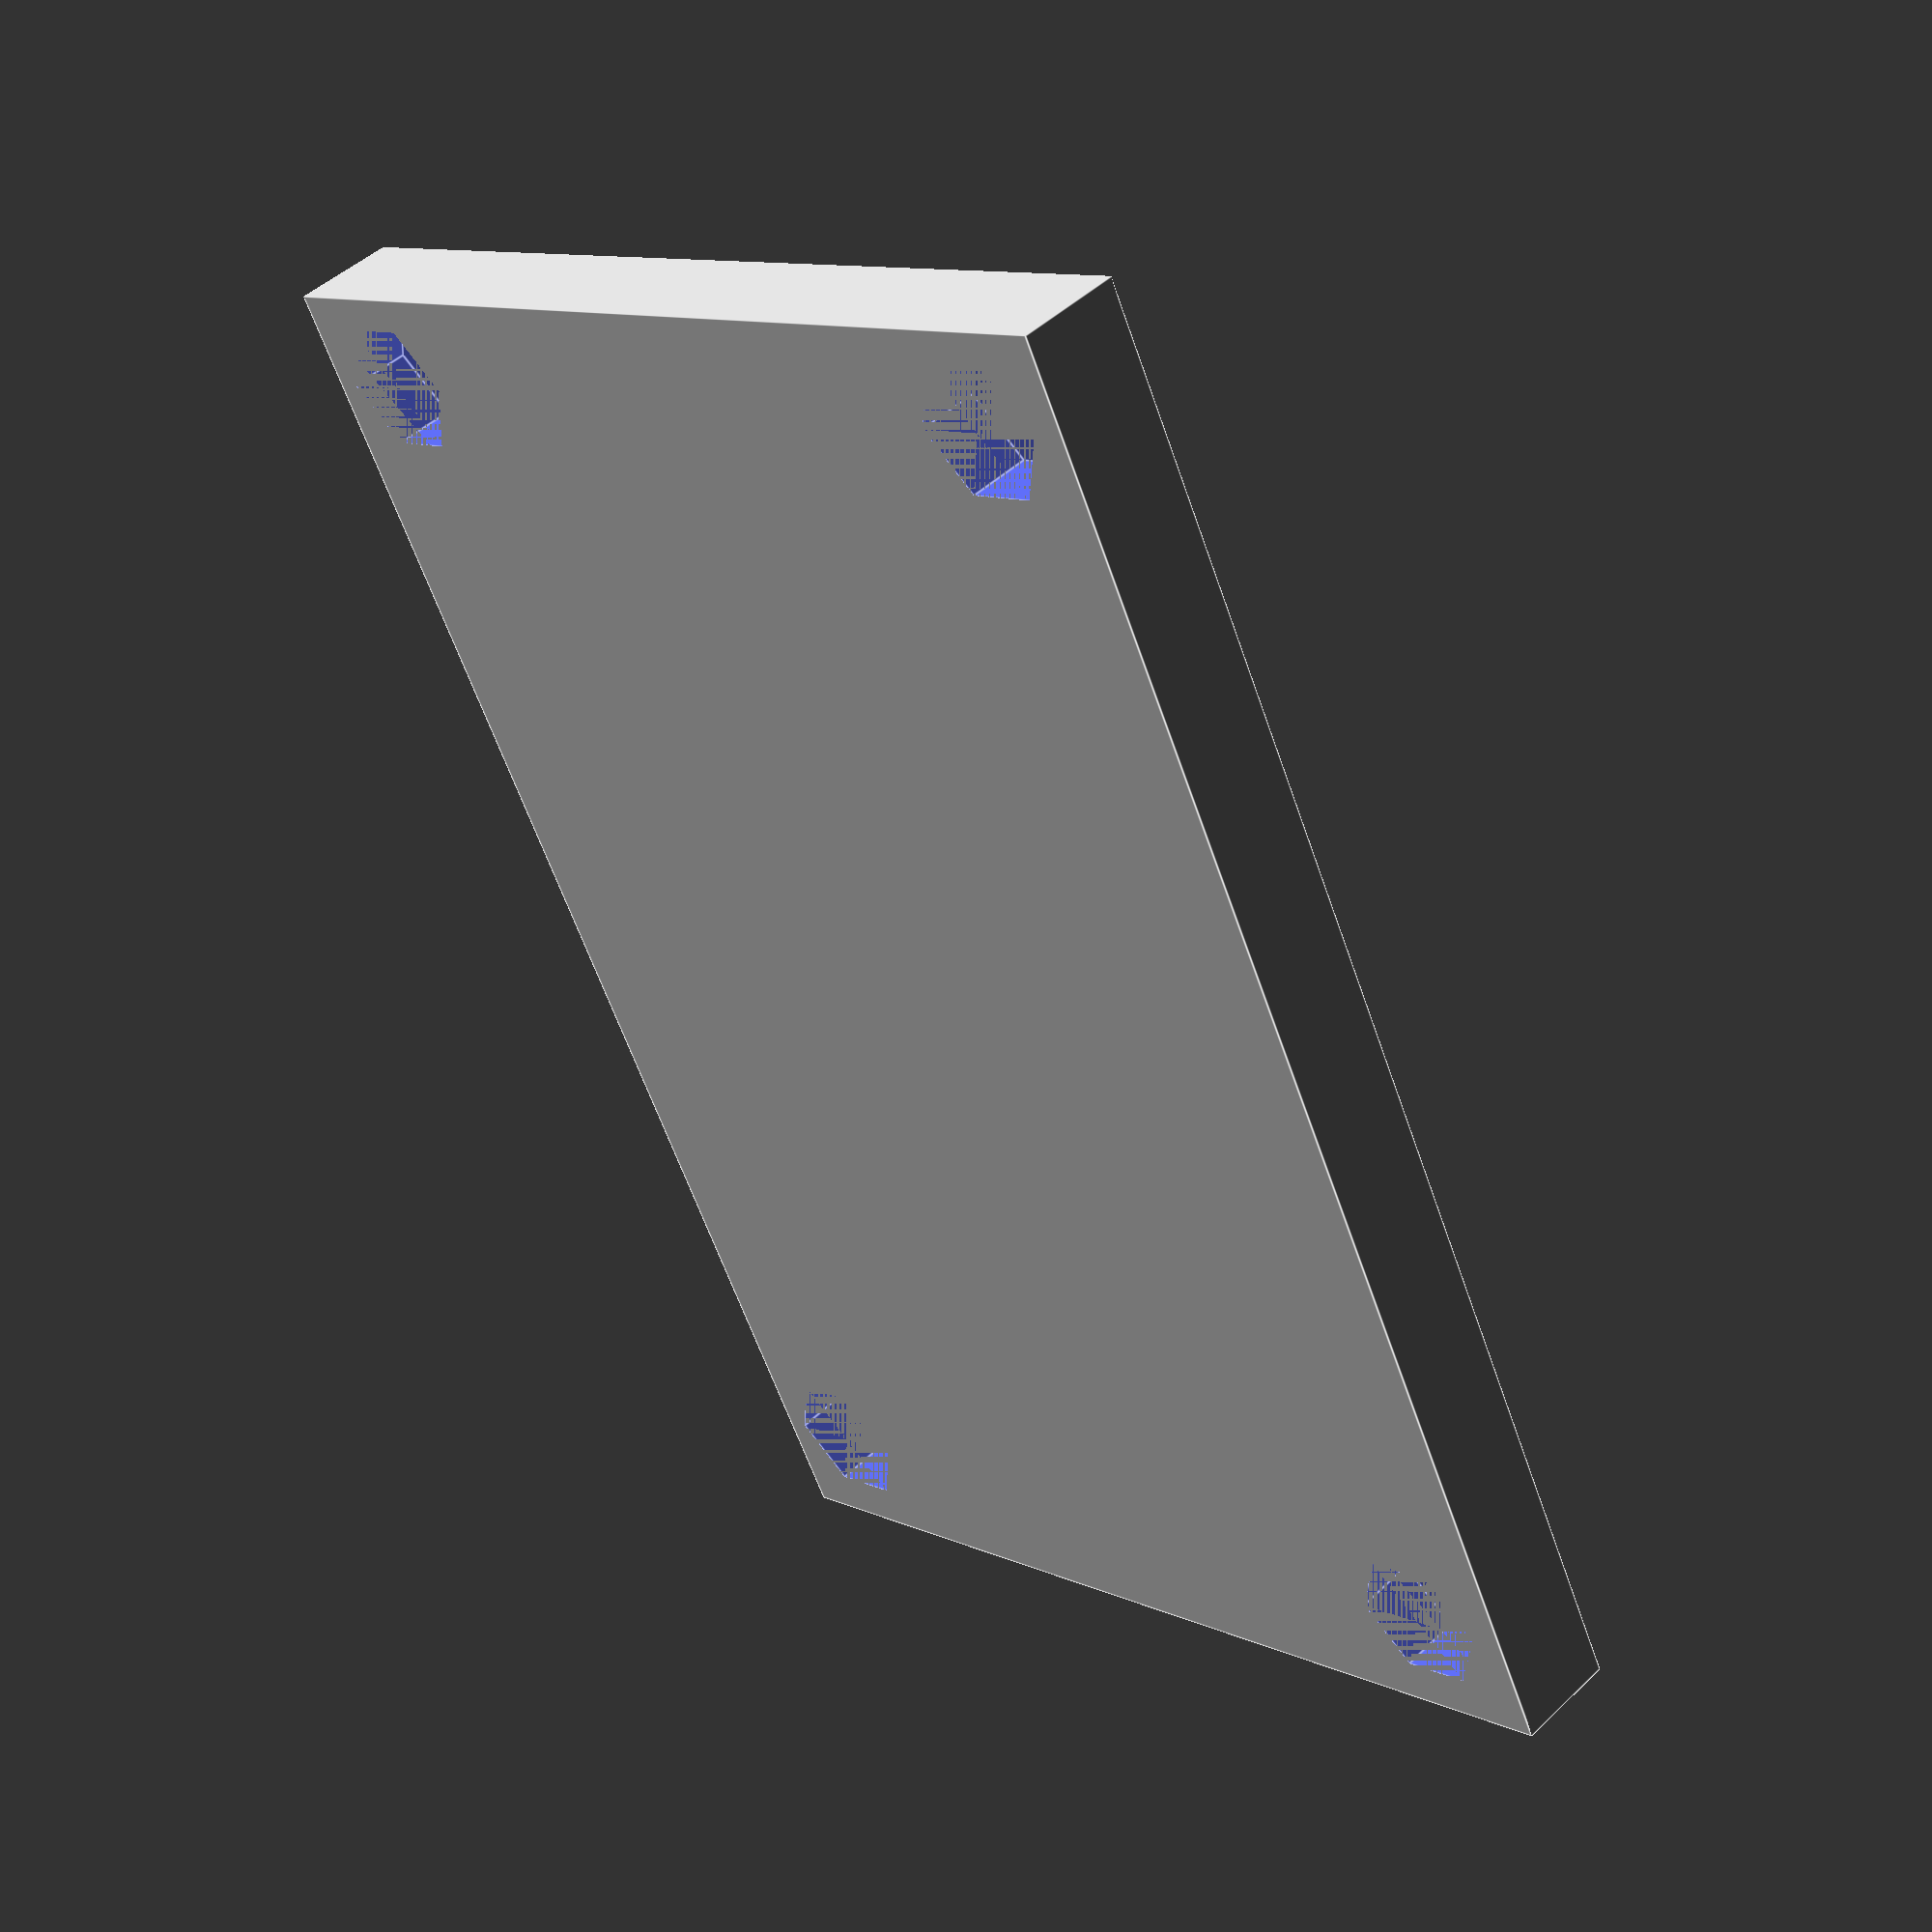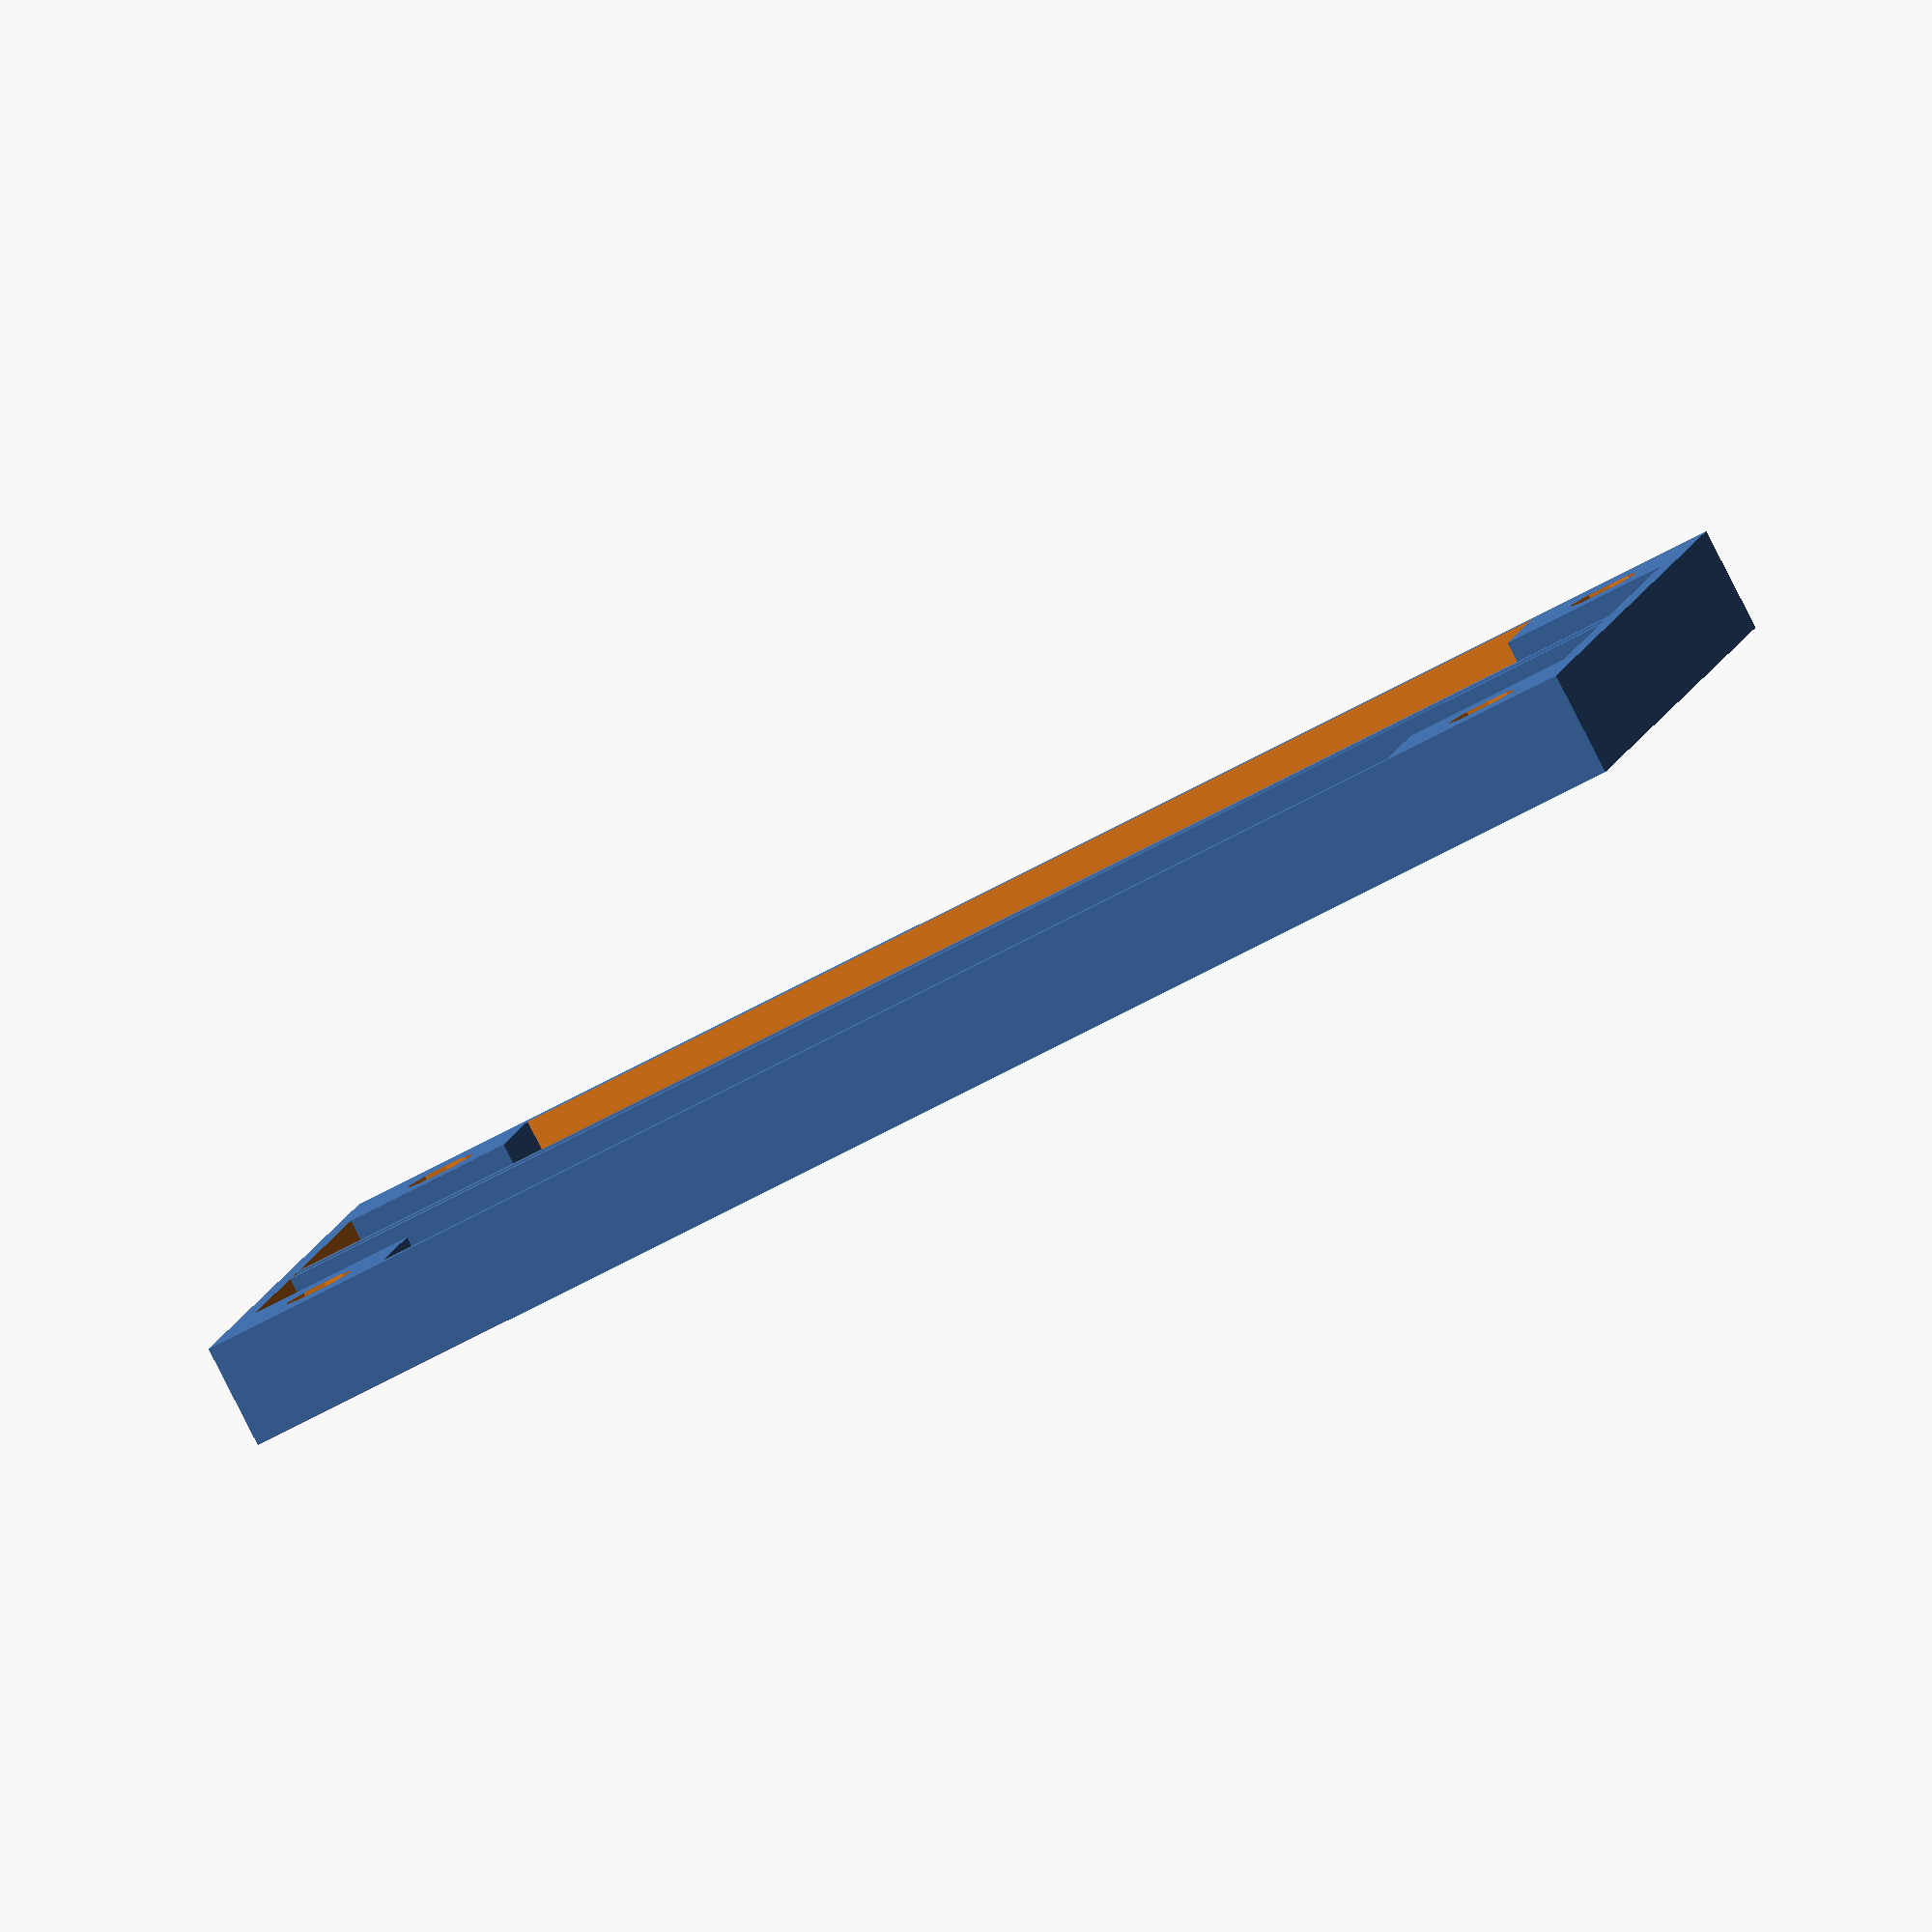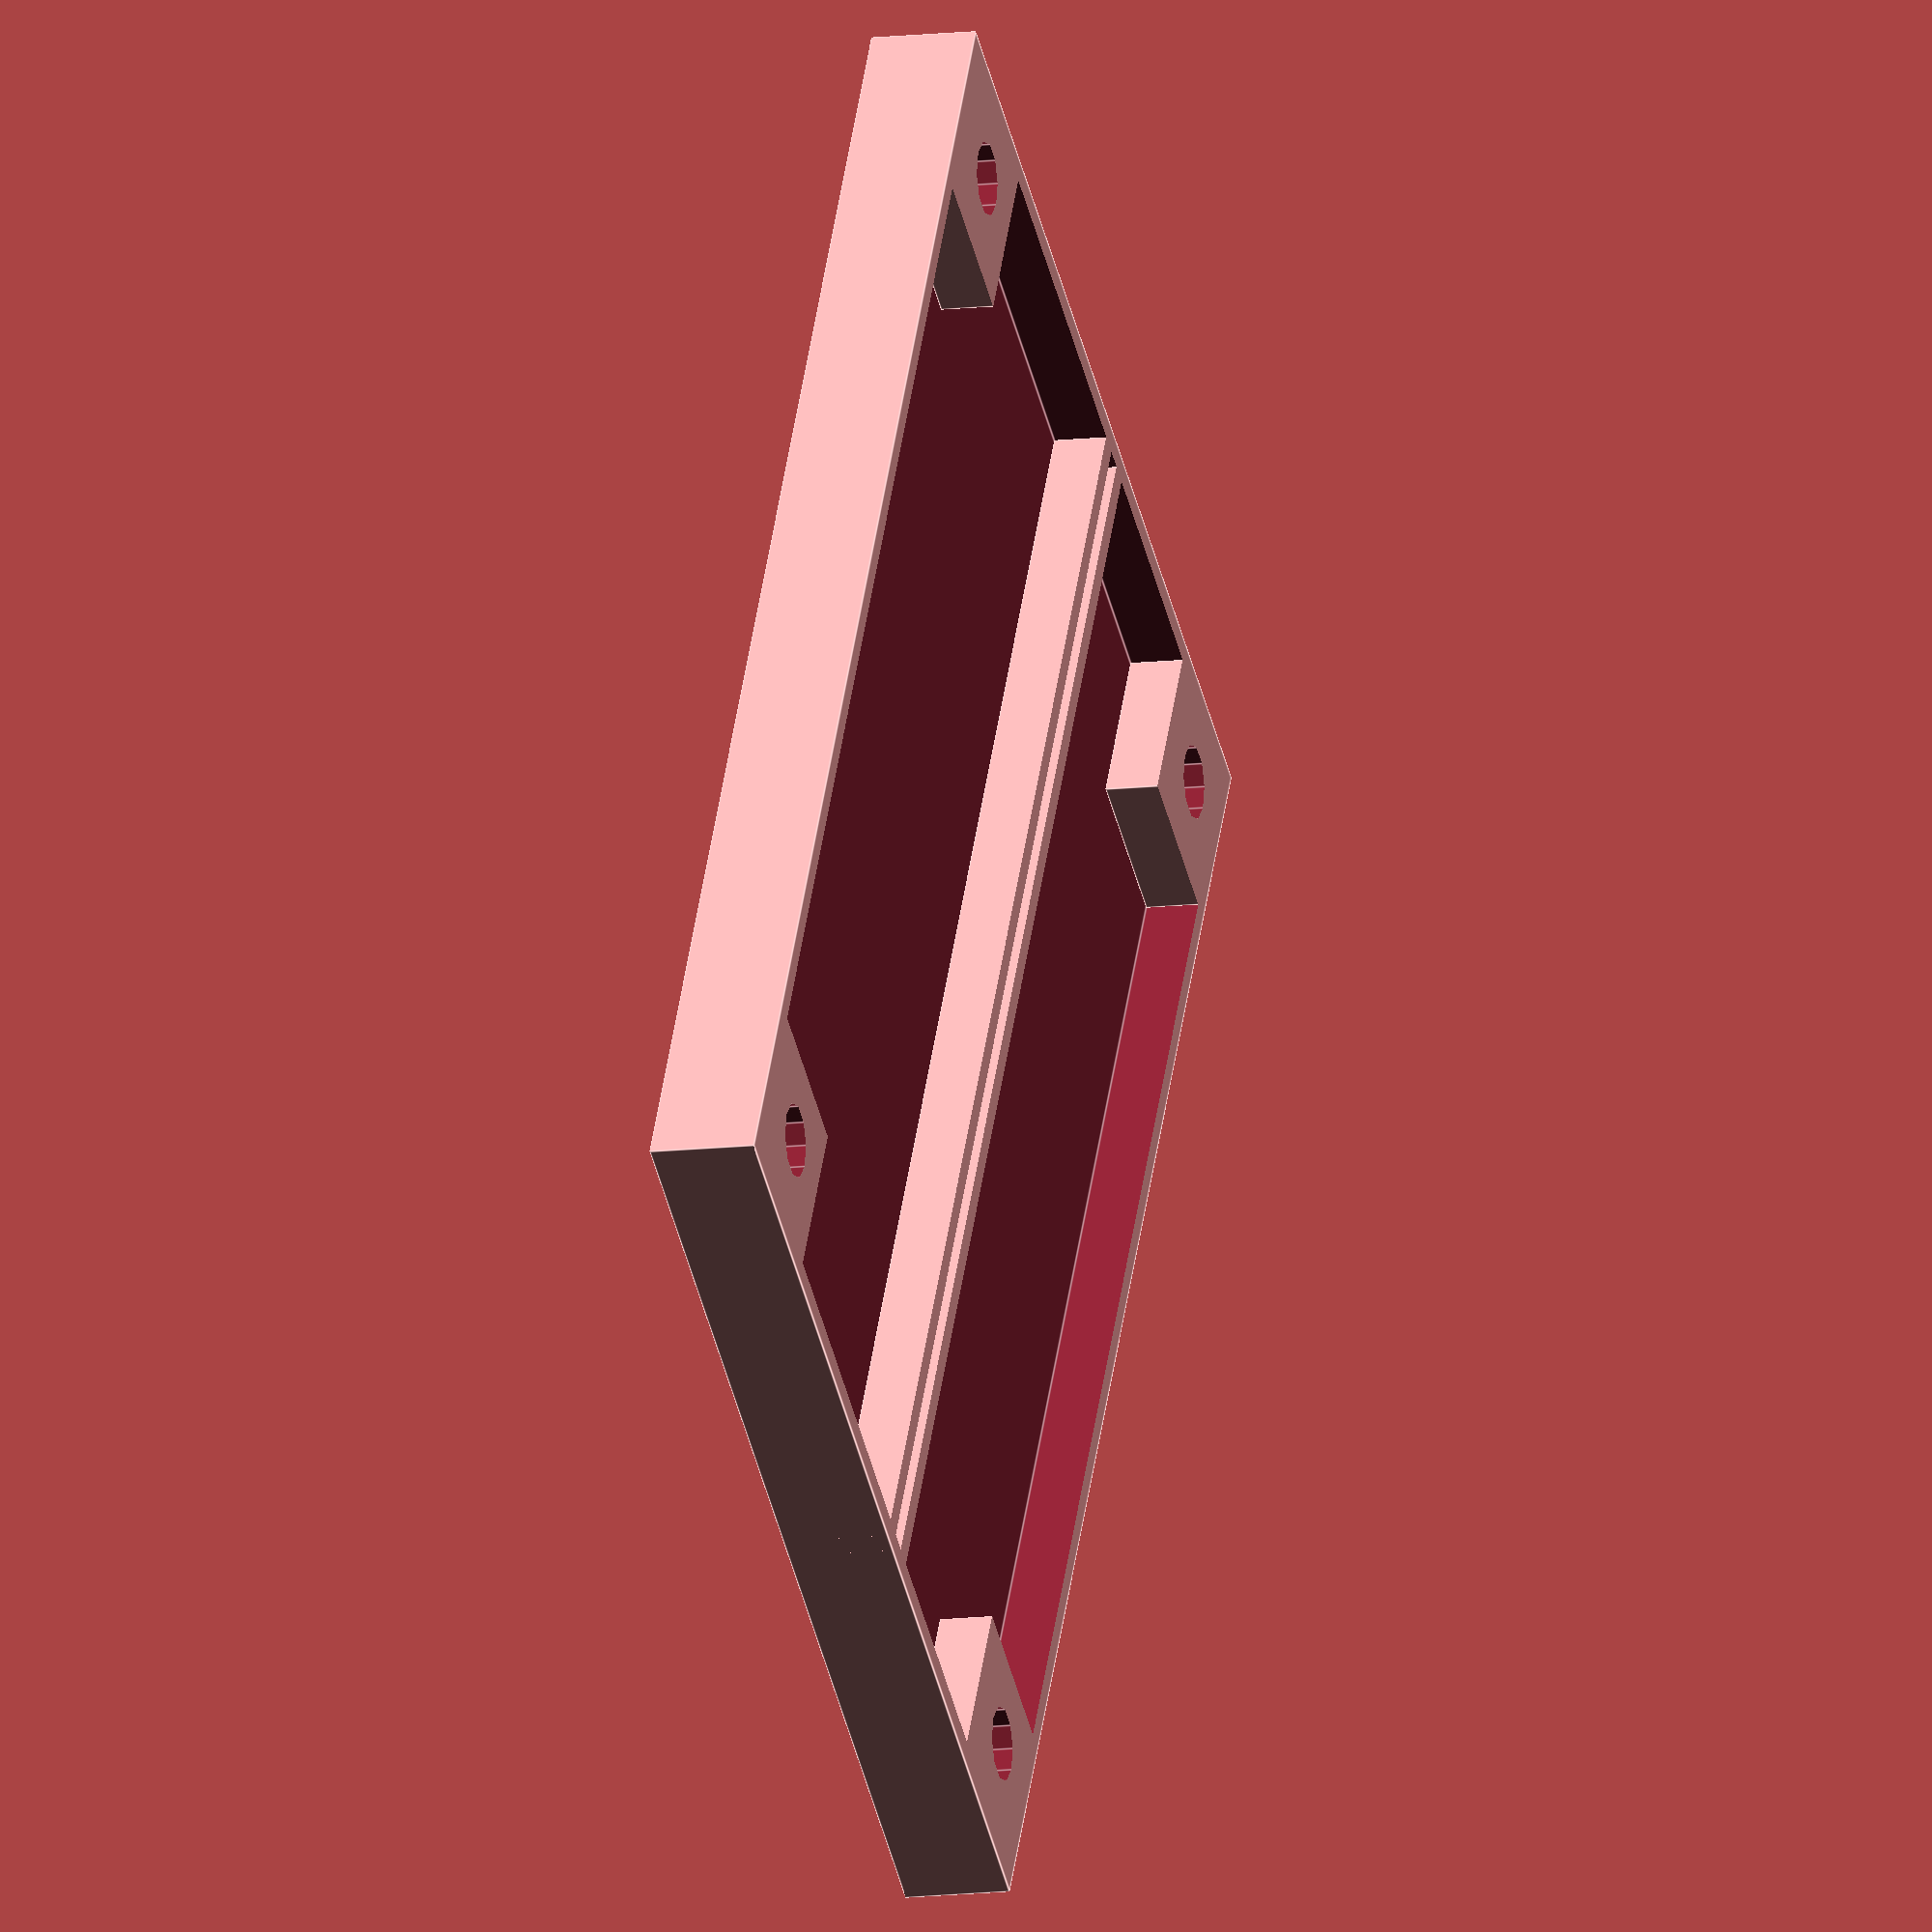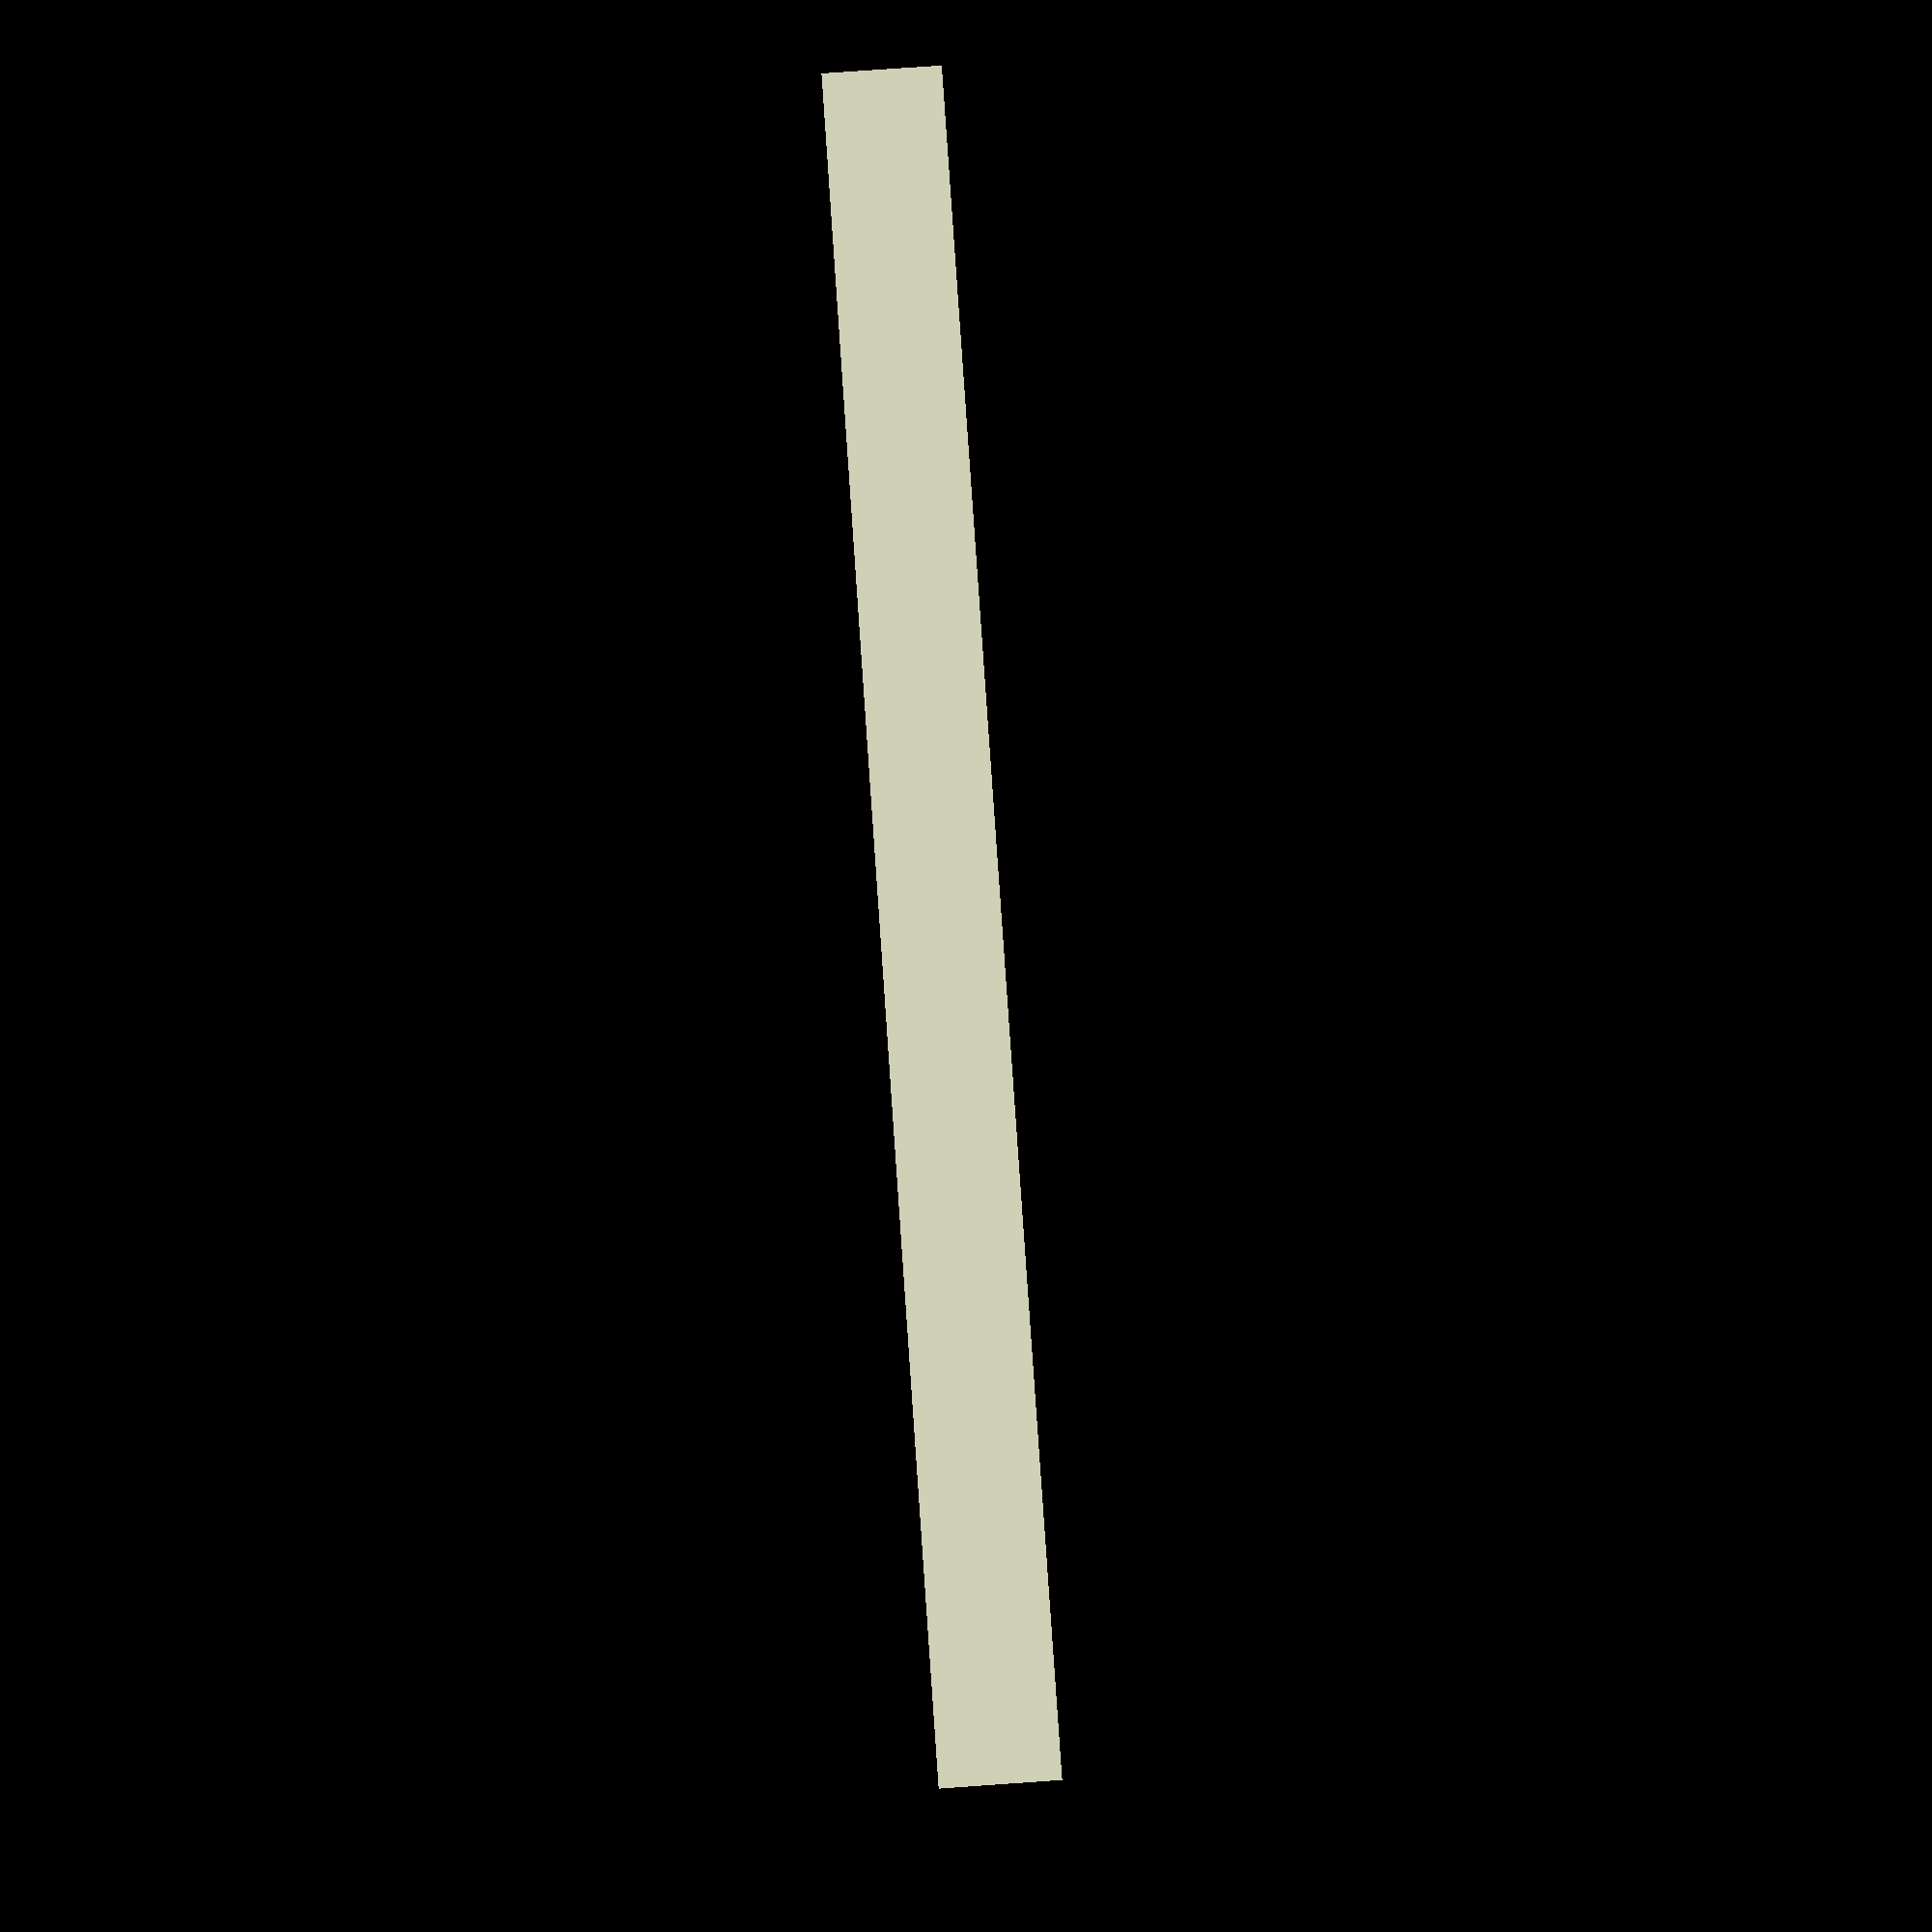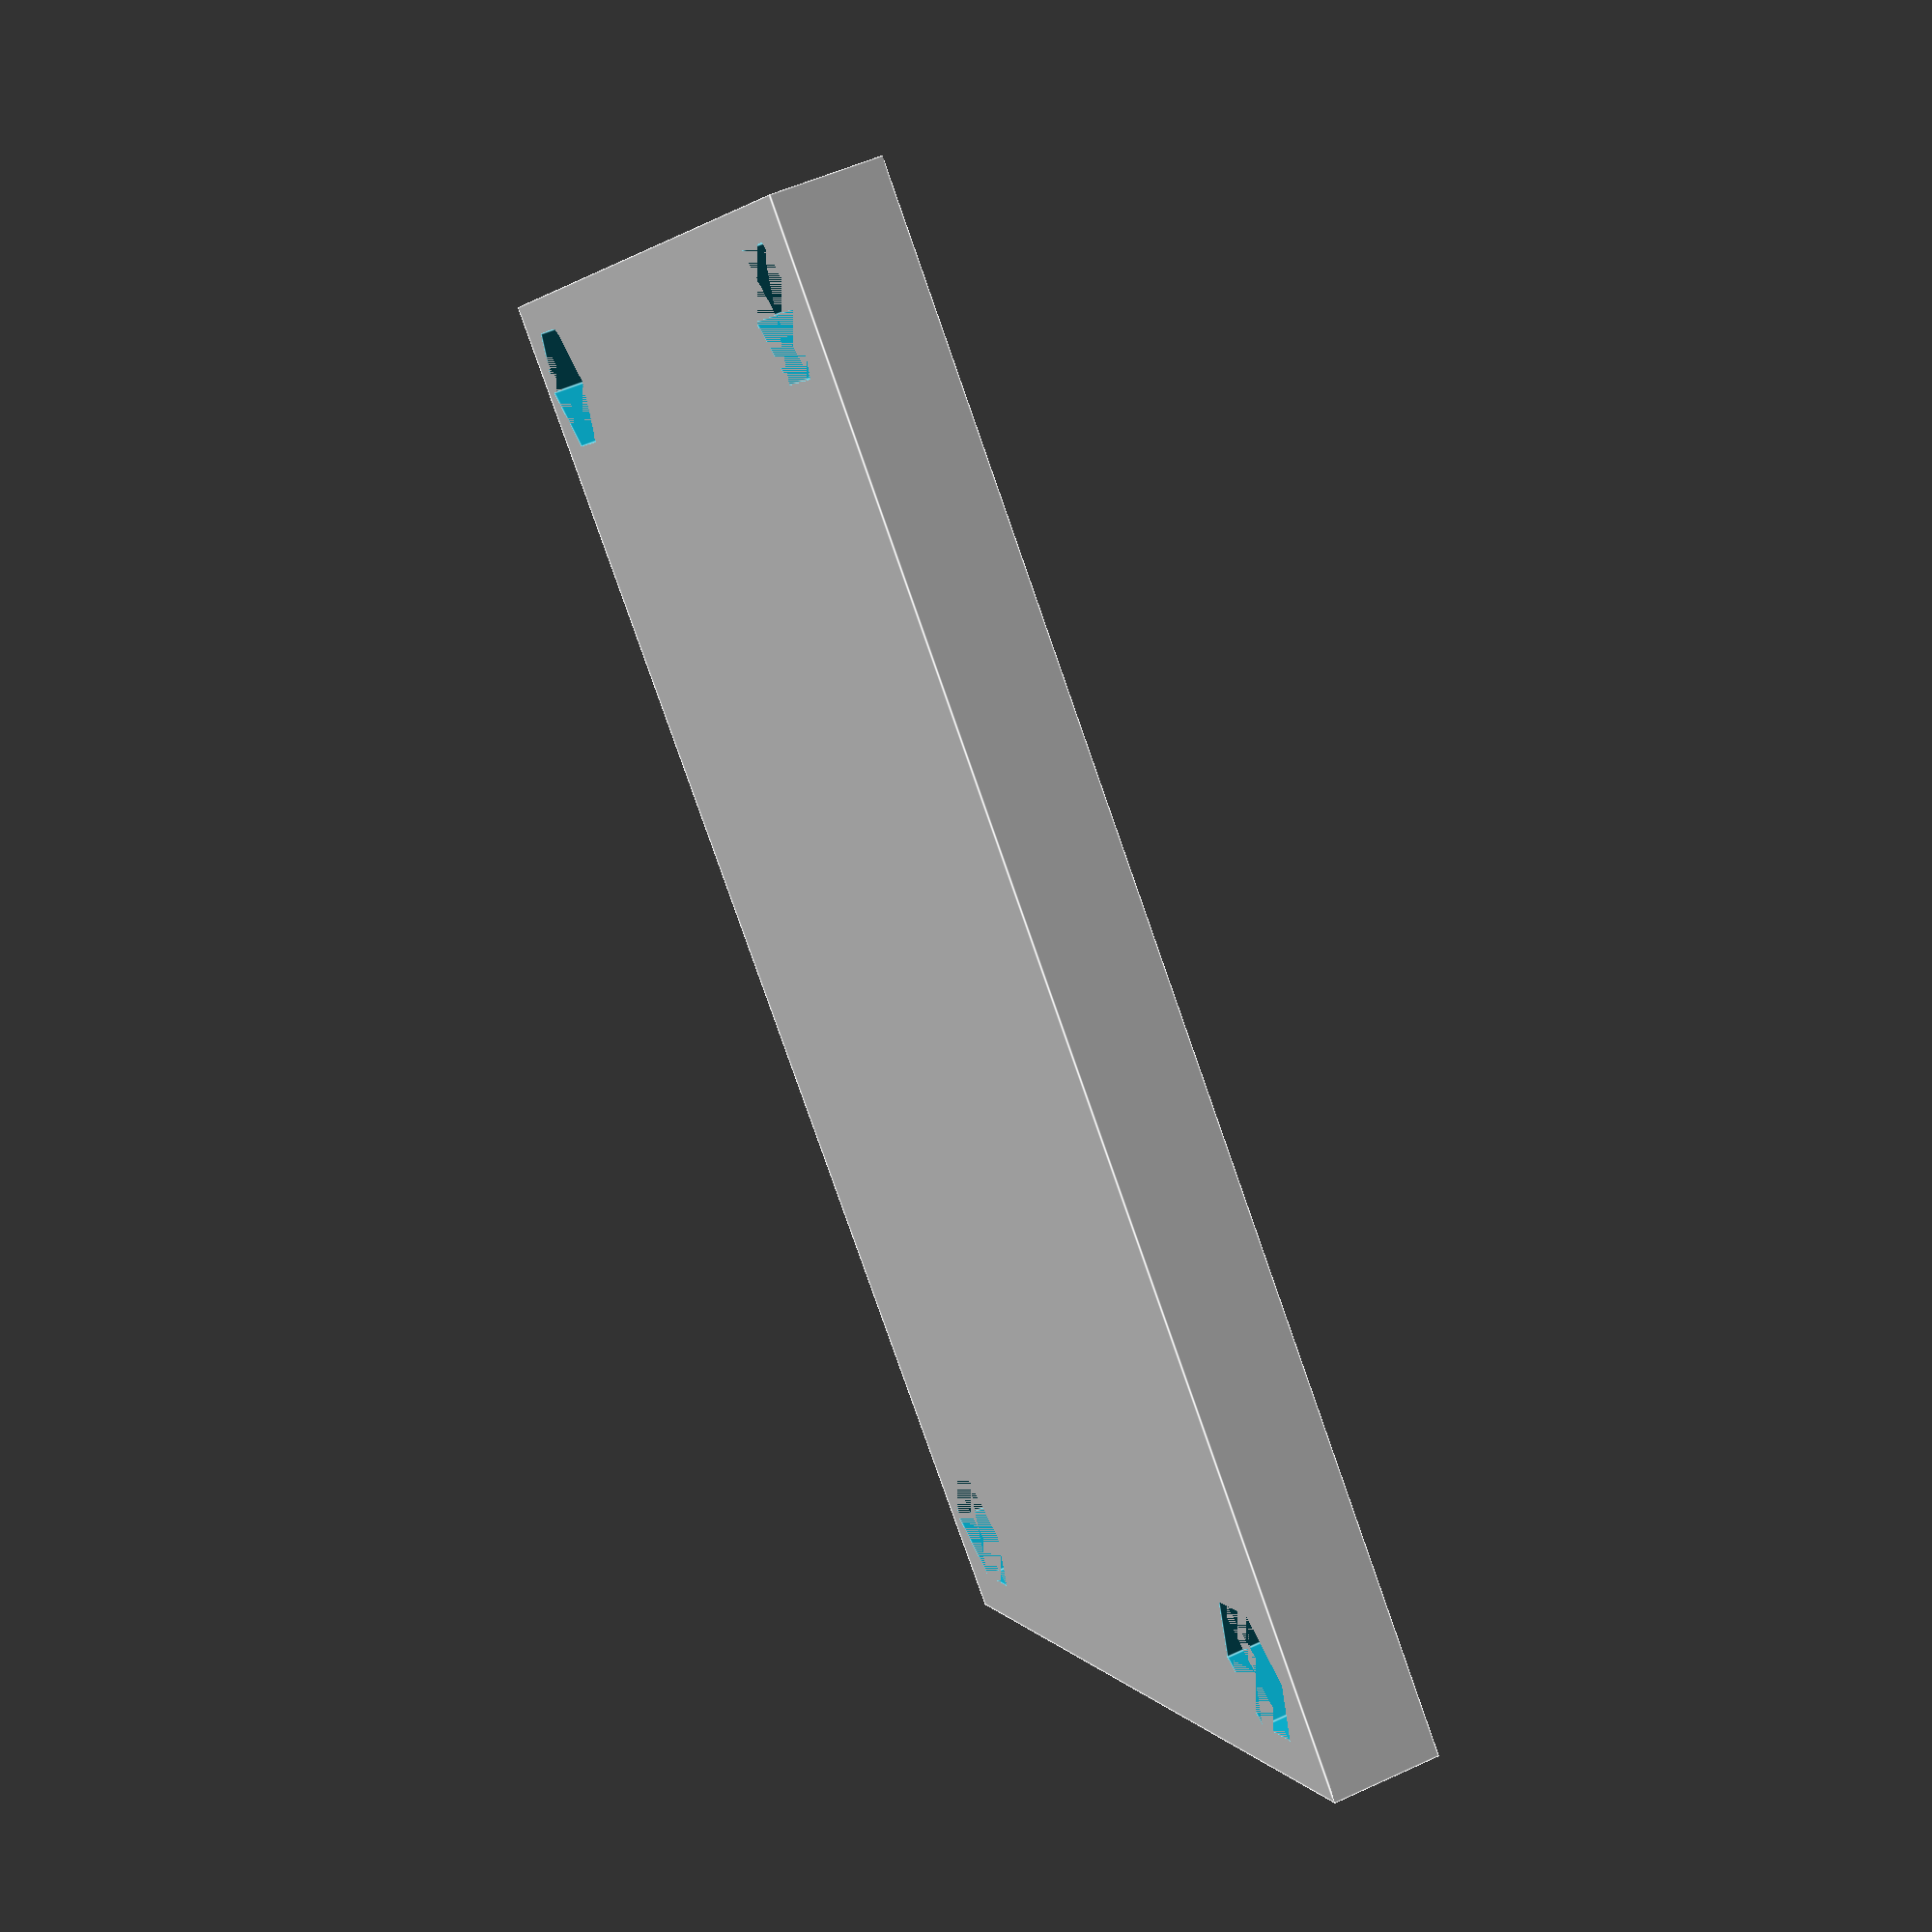
<openscad>

pedestal_height = 5;   // designed for use the MLAB standard 12mm screws.
mount_hole = 3.5;
clear = 0.175;
nut_size = 6.6;


difference () {
	cube([50.292,70.612,pedestal_height]);

	translate ([1, 1,2.5])
	difference(){
		cube([48.292,68.612,pedestal_height]);

		cube([8,8,pedestal_height]);

   		translate ([48.292 - 8, 0, 0])
		cube([8,8,pedestal_height]);

   		translate ([48.292 - 8, 68.612 - 8, 0])
		cube([8,8,pedestal_height]);

   		translate ([0, 68.612 - 8, 0])
		cube([8,8,pedestal_height]);
               
                //insulating wall
   		translate ([20, 0, 0])
		cube([1,70,pedestal_height]);
   		translate ([22, 0, 0])
		cube([1,70,pedestal_height]);
            
	}

        ////////////////////////////////////////

// MLAB grid holes

   translate ([4.572, 4.572,0])
   cylinder (h = 3, r= (nut_size+clear)/2, $fn=6);
   translate ([4.572, 4.572, 3.2])  // one solid layer for slicer (the holes will be pierced on demand )
   cylinder (h = pedestal_height, r= mount_hole/2, $fn=10);

   translate ([4.572 + 4*10.16, 4.572,0])
   cylinder (h = 3, r= (nut_size+clear)/2, $fn=6);
   translate ([4.572 + 4*10.16, 4.572, 3.2])  // one solid layer for slicer (the holes will be pierced on demand )
   cylinder (h = pedestal_height, r= mount_hole/2, $fn=10);


   translate ([4.572, 4.572 + 6*10.16, 0])
   cylinder (h = 3, r= (nut_size+clear)/2, $fn=6);
   translate ([4.572, 4.572 + 6*10.16, 3.2])  // one solid layer for slicer (the holes will be pierced on demand )
   cylinder (h = pedestal_height, r= mount_hole/2, $fn=10);

   translate ([4.572 + 4*10.16, 4.572 + 6*10.16, 0])
   cylinder (h = 3, r= (nut_size+clear)/2, $fn=6);
   translate ([4.572 + 4*10.16, 4.572 + 6*10.16, 3.2])  // one solid layer for slicer (the holes will be pierced on demand )
   cylinder (h = pedestal_height, r= mount_hole/2, $fn=10);

}



</openscad>
<views>
elev=313.5 azim=206.6 roll=222.8 proj=p view=edges
elev=266.4 azim=98.9 roll=152.9 proj=o view=wireframe
elev=192.0 azim=31.7 roll=254.0 proj=o view=edges
elev=281.2 azim=263.3 roll=266.0 proj=p view=solid
elev=125.7 azim=48.9 roll=296.0 proj=p view=edges
</views>
